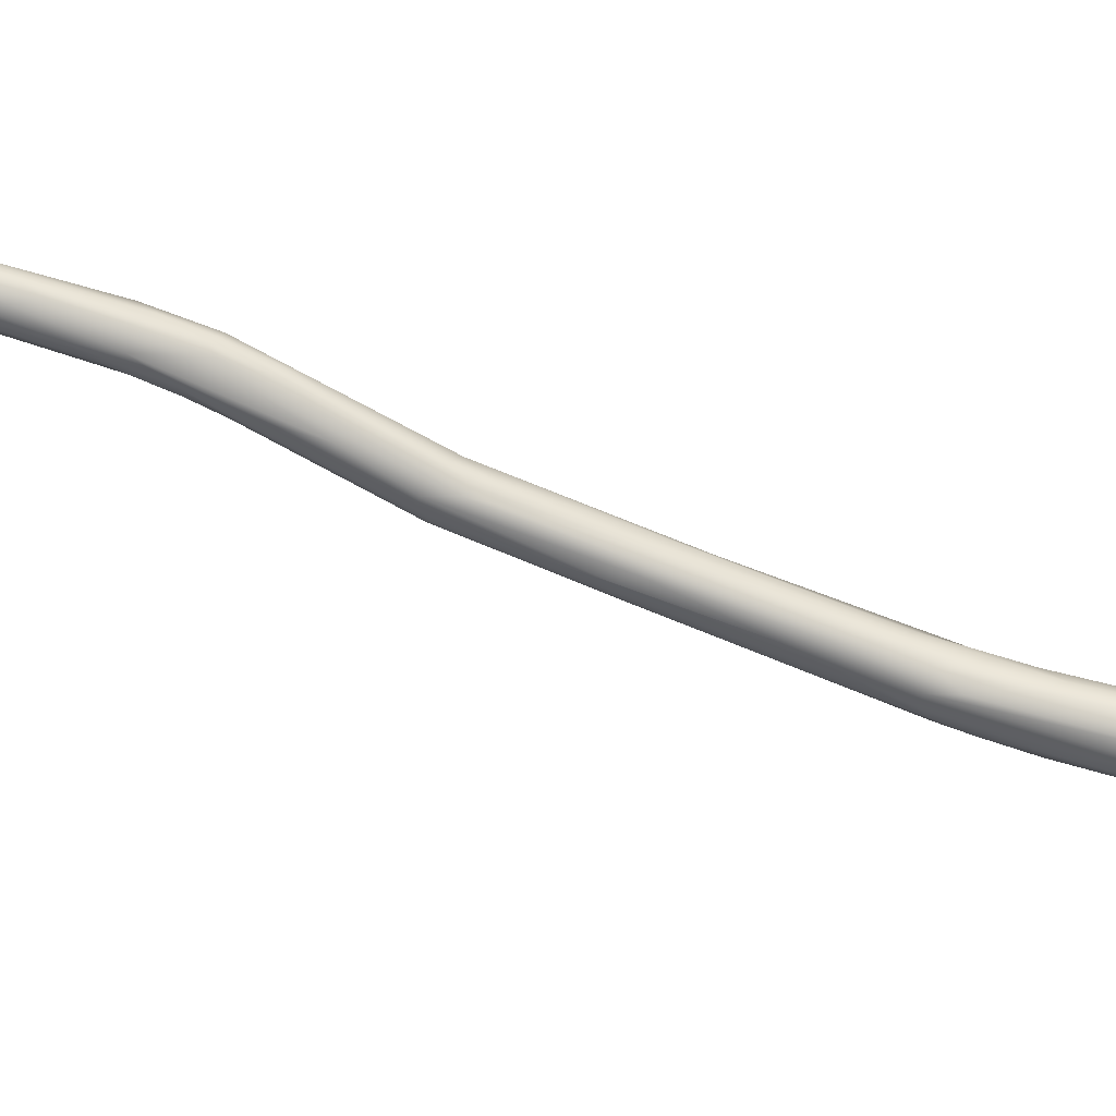
<metadata>
{"format":"obj","ext":"obj","renderer":"f3d","projection":"perspective","resolution":1024,"background":"white","views":[{"elev":64.7,"azim":106.2,"up":"+Z"}]}
</metadata>
<code>
o grp1
v 13.53 -111.4 1530
v 13.46 -111.4 1530
v 13.27 -111.3 1529
v 13.48 -111.7 1529
v 13.62 -112 1530
v 13.66 -111.7 1530
v 13.68 -112 1530
v 13.49 -112 1529
v 13.19 -112.7 1529
v 13.44 -113.3 1530
v 13.23 -111.1 1530
v 13.39 -111.3 1530
v 13.58 -111.7 1530
v 13.51 -112.8 1531
v 13.31 -111.7 1531
v 13.54 -113.1 1530
v 13.39 -114.2 1531
v 13.18 -112.2 1531
v 13.31 -113.2 1531
v 13.41 -115.2 1532
v 13.32 -115.2 1532
v 13.36 -115.5 1533
v 13.27 -115.3 1533
v 13.2 -111.9 1529
v 13.07 -112 1529
v 12.71 -111.9 1529
v 12.46 -111.5 1529
v 12.68 -111.3 1529
v 12.7 -113 1529
v 13.16 -111.4 1529
v 12.95 -111.5 1529
v 13.04 -111 1530
v 13 -111 1530
v 12.81 -111.1 1529
v 12.47 -111 1530
v 12.67 -111 1530
v 13.24 -113.2 1530
v 13.07 -113.1 1529
v 12.88 -113.3 1530
v 12.55 -112.6 1529
v 12.69 -114.1 1530
v 12.39 -113.5 1530
v 13.22 -111.4 1531
v 12.95 -111.1 1530
v 12.62 -111 1530
v 13.25 -113.7 1530
v 13.01 -114.2 1530
v 13.19 -114.6 1531
v 12.89 -114.3 1530
v 12.53 -116 1532
v 12.5 -115.4 1531
v 13.13 -111.6 1531
v 12.81 -111.3 1531
v 12.88 -111.6 1531
v 12.72 -112.4 1531
v 12.52 -111.4 1531
v 12.41 -112.3 1531
v 12.97 -112.9 1532
v 13.11 -115.9 1532
v 12.88 -115.9 1532
v 12.55 -113 1532
v 13.1 -114.2 1532
v 12.51 -114.3 1533
v 12.91 -116.8 1532
v 12.61 -116.8 1532
v 12.71 -117.6 1533
v 12.91 -114.8 1533
v 13.14 -115.5 1533
v 13.11 -117 1533
v 12.9 -117.9 1533
v 12.37 -119 1533
v 12.81 -115.6 1534
v 12.79 -114.7 1533
v 12.8 -115.1 1533
v 12.7 -115.5 1534
v 12.59 -115 1533
v 12.62 -115.7 1534
v 12.93 -116.4 1534
v 12.89 -118.9 1535
v 13.05 -117.8 1534
v 12.94 -118.3 1534
v 12.92 -119.6 1534
v 12.77 -120.4 1534
v 12.53 -119.8 1534
v 12.69 -116.7 1534
v 12.85 -117.7 1534
v 12.59 -118.7 1535
v 12.49 -117.2 1535
v 12.82 -122.5 1535
v 12.61 -121.3 1534
v 12.78 -123 1535
v 12.71 -123.6 1535
v 12.4 -123 1534
v 12.46 -124.4 1534
v 12.47 -128.3 1534
v 12.72 -125.4 1536
v 12.65 -120.3 1535
v 12.6 -123.7 1536
v 12.8 -125.6 1535
v 12.85 -127.6 1535
v 12.74 -127.8 1535
v 12.72 -129.2 1535
v 12.7 -130.5 1536
v 12.73 -130.2 1535
v 12.58 -130.2 1535
v 12.52 -133.7 1536
v 12.44 -125 1536
v 12.54 -130.4 1536
v 12.39 -111.9 1529
v 12.47 -111.2 1529
v 12.37 -111 1530
v 12.05 -111.4 1529
v 12.22 -111.1 1530
v 11.93 -111.3 1530
v 11.85 -111.6 1530
v 11.82 -111.5 1530
v 12.03 -111.8 1529
v 12.07 -112.6 1529
v 12.19 -111.6 1529
v 11.84 -112.3 1530
v 11.76 -111.7 1530
v 12.24 -112.9 1529
v 12.1 -113.2 1530
v 11.82 -113.4 1530
v 12.36 -111.2 1531
v 12.27 -111.4 1531
v 12.11 -111.1 1530
v 12.09 -111.4 1531
v 11.89 -111.4 1530
v 11.93 -112.3 1531
v 11.74 -112.9 1531
v 11.67 -113 1530
v 12.1 -113.8 1530
v 12.49 -114.2 1530
v 12.3 -114 1530
v 12.26 -115.8 1532
v 11.94 -115.5 1532
v 12.2 -112.9 1532
v 11.99 -113.4 1532
v 11.61 -115.4 1532
v 12.31 -113.2 1532
v 11.68 -114.8 1533
v 11.48 -116.8 1533
v 12.3 -117.1 1532
v 11.87 -116.7 1532
v 12.21 -114.7 1533
v 12.35 -117.6 1533
v 11.69 -118.7 1533
v 11.7 -117.3 1533
v 12.29 -118.8 1533
v 11.92 -118.9 1533
v 12.21 -115.5 1534
v 11.92 -115 1533
v 11.8 -115.5 1534
v 12.08 -120.4 1534
v 11.73 -120.4 1534
v 12.12 -116.4 1534
v 12.24 -116.8 1535
v 11.99 -116 1534
v 11.81 -116 1534
v 11.79 -116.3 1534
v 11.8 -116.7 1534
v 12.3 -121.4 1534
v 12.1 -123.4 1534
v 12.13 -125 1534
v 11.79 -123.4 1534
v 12.13 -128.5 1534
v 11.71 -125.1 1534
v 12.19 -130.3 1534
v 11.97 -130.4 1534
v 11.66 -129.9 1534
v 12.34 -130.7 1535
v 11.7 -132.4 1535
v 12.34 -131.9 1535
v 12.14 -118.2 1535
v 12.49 -118 1535
v 11.78 -117.7 1535
v 12.28 -118.2 1535
v 12.2 -119.6 1535
v 11.67 -119.3 1535
v 12.39 -120.6 1536
v 12.21 -119.9 1535
v 12.34 -136.6 1536
v 12.13 -133.3 1535
v 11.99 -132.6 1535
v 11.77 -133.9 1535
v 11.9 -136.1 1536
v 12 -137.2 1536
v 11.71 -136 1535
v 11.64 -120.6 1536
v 12.38 -123.4 1536
v 12.1 -120.8 1536
v 12.11 -123.1 1536
v 11.67 -121.8 1536
v 12.19 -125.1 1536
v 11.66 -123.2 1536
v 11.73 -124.2 1536
v 12 -128.6 1536
v 12.39 -129.6 1536
v 12.1 -130.3 1536
v 11.79 -129.6 1536
v 11.96 -131.9 1536
v 12.19 -132.5 1536
v 12.45 -133.4 1536
v 12.52 -134.2 1536
v 12.39 -140.7 1538
v 12.16 -140.2 1537
v 11.7 -137.1 1536
v 12 -140.2 1537
v 12.21 -136.4 1537
v 12.4 -136.9 1537
v 12 -136.3 1537
v 12.34 -140.8 1537
v 12.27 -141 1537
v 11.93 -140.7 1537
v 11.49 -144.4 1538
v 12.2 -141 1538
v 11.98 -140.2 1538
v 12.34 -141 1538
v 11.89 -139.7 1538
v 12.06 -141.7 1537
v 11.72 -140.1 1538
v 11.93 -144.3 1539
v 11.91 -142.8 1539
v 11.79 -146.2 1539
v 11.87 -145 1539
v 11.62 -145.1 1538
v 11.78 -146.1 1539
v 11.46 -146.9 1539
v 11.84 -151.2 1540
v 11.74 -148.5 1540
v 11.92 -151.2 1540
v 11.77 -147.8 1540
v 11.62 -152.1 1540
v 11.88 -152.2 1540
v 11.7 -152.6 1540
v 12.01 -154 1541
v 11.93 -154.1 1541
v 11.97 -154.5 1541
v 12.23 -158 1542
v 11.71 -154.3 1541
v 11.7 -150.5 1541
v 11.66 -153.2 1541
v 12.25 -158.2 1542
v 11.7 -155.3 1542
v 12.08 -156.5 1542
v 11.89 -155.9 1542
v 11.94 -158.9 1541
v 11.7 -159.5 1542
v 12.12 -159.3 1542
v 12.24 -160.5 1542
v 11.87 -159.9 1542
v 11.73 -161.5 1542
v 11.99 -159.3 1543
v 11.87 -158.9 1542
v 12.24 -162.8 1543
v 11.99 -160.9 1543
v 12.16 -162.3 1543
v 12 -161.5 1542
v 11.85 -161.9 1542
v 12 -163 1543
v 11.85 -163.1 1543
v 11.76 -159.9 1543
v 12.11 -162.8 1543
v 12.22 -165 1544
v 11.85 -162.3 1543
v 12.14 -165.1 1544
v 11.91 -164.9 1543
v 12.15 -164.9 1544
v 11.94 -164.9 1544
v 12.07 -165.3 1544
v 12.06 -165.2 1544
v 11.95 -165.3 1544
v 11.94 -165.3 1544
v 11.8 -165.3 1544
v 11.79 -165.4 1544
v 11.63 -165.4 1544
v 11.75 -165.3 1544
v 11.8 -165.1 1544
v 11.56 -114.7 1532
v 11.5 -115.2 1532
v 11.29 -116.7 1534
v 11.13 -118 1534
v 11.2 -117.3 1534
v 11.16 -117.3 1534
v 11.6 -116.1 1534
v 11.5 -118.7 1533
v 11.28 -118.2 1533
v 11.02 -118.9 1535
v 11.42 -119.8 1534
v 11.27 -119.8 1534
v 10.99 -121.6 1535
v 11.6 -116.7 1534
v 11.6 -117.3 1535
v 11.43 -117.4 1535
v 11.31 -117.7 1535
v 11.17 -118.9 1535
v 11.39 -123.3 1534
v 11.15 -123.8 1535
v 11.49 -125.5 1534
v 11.3 -125.5 1535
v 11.2 -126.5 1535
v 11.42 -130.6 1535
v 11.38 -132.4 1535
v 11.21 -131 1535
v 11.46 -118.4 1535
v 11.3 -120.6 1535
v 10.97 -121 1535
v 10.97 -122.5 1535
v 11.1 -123.2 1536
v 10.92 -121.8 1535
v 11.13 -127 1535
v 11.14 -127.5 1535
v 11.11 -129.4 1535
v 11.08 -131.7 1535
v 11.16 -133.2 1535
v 11.3 -133.6 1535
v 11.45 -134.2 1535
v 11.51 -136.8 1536
v 11.3 -136.5 1536
v 11.15 -134.8 1535
v 11.06 -135.5 1536
v 11.35 -122.7 1536
v 11.39 -125.1 1536
v 11.53 -127.7 1536
v 11.22 -128.3 1536
v 11.41 -129.3 1536
v 11.62 -131 1536
v 11.33 -130.9 1536
v 11.08 -135.2 1537
v 10.97 -134.1 1536
v 10.93 -140.2 1537
v 11.25 -139.2 1536
v 11.04 -140.4 1537
v 11.5 -140.3 1537
v 11.69 -139.5 1536
v 11.6 -132.9 1537
v 11.4 -136.7 1537
v 11.16 -136.2 1537
v 11.28 -140.8 1537
v 11.58 -140.8 1537
v 11.21 -142.8 1538
v 11.7 -136.1 1537
v 11.39 -139.6 1538
v 11.02 -140.4 1538
v 10.86 -144.3 1538
v 10.8 -142.5 1538
v 11.38 -140.7 1538
v 11.06 -143.1 1539
v 11.02 -145.4 1538
v 11.41 -145.7 1539
v 11.21 -145.3 1538
v 11.5 -143.1 1539
v 11.14 -144.1 1540
v 11.55 -144.6 1540
v 11.24 -150.5 1539
v 11.68 -147.2 1539
v 11.49 -150.9 1540
v 10.91 -149.9 1539
v 11.21 -145.4 1540
v 11.02 -145.7 1540
v 11.62 -147.2 1540
v 11.2 -149 1540
v 11.51 -149.6 1540
v 11.6 -150.6 1540
v 11.27 -151.8 1540
v 11.11 -153.6 1540
v 11.38 -154.1 1540
v 10.96 -149.7 1541
v 11.29 -150.8 1541
v 10.77 -151.2 1540
v 11.03 -155.5 1541
v 11.22 -156.1 1541
v 11.36 -152.9 1541
v 11 -151.5 1541
v 11 -153.1 1541
v 11.49 -155.3 1542
v 11.24 -155.2 1542
v 10.86 -153.6 1541
v 11.23 -159.5 1542
v 11.43 -158.4 1542
v 11.18 -158.1 1542
v 11.39 -159.9 1542
v 11.5 -160.3 1542
v 11.17 -158.7 1542
v 11.49 -159.6 1543
v 11.24 -159.7 1542
v 11.53 -162.4 1542
v 11.39 -161.4 1542
v 11.23 -164.6 1544
v 11.6 -161.5 1543
v 11.6 -163.1 1544
v 11.23 -162.3 1543
v 11.43 -162.3 1543
v 11.59 -164.9 1543
v 11.4 -163.1 1543
v 11.33 -165.1 1544
v 11.59 -164.9 1544
v 11.25 -164.9 1544
v 11.38 -165 1544
v 11.56 -165.3 1544
v 11.54 -165.4 1544
v 11.59 -165.2 1544
v 11.29 -165.2 1544
v 11.33 -165.2 1544
v 11.58 -165 1544
v 10.41 -145.9 1539
v 10.59 -145.8 1539
v 10.43 -146 1539
v 10.73 -143.9 1539
v 10.5 -145.5 1540
v 10.46 -147.7 1539
v 10.68 -148.5 1539
v 10.43 -148.1 1540
v 10.8 -149.5 1539
v 10.81 -144.3 1539
v 10.76 -145.6 1540
v 10.71 -146.8 1540
v 10.44 -147.4 1540
v 10.74 -150.8 1541
v 10.64 -151 1540
v 10.66 -151 1540
v 10.83 -154.4 1541
f 6 5 4
f 5 6 7
f 4 5 8
f 4 2 6
f 2 1 6
f 4 8 24
f 3 2 4
f 5 7 10
f 8 5 10
f 1 2 11
f 12 1 11
f 7 6 13
f 1 13 6
f 13 1 12
f 7 13 14
f 16 7 14
f 7 16 10
f 14 13 15
f 15 18 14
f 10 20 17
f 10 16 20
f 17 20 21
f 16 14 22
f 19 23 14
f 16 22 20
f 22 14 23
f 26 24 25
f 24 26 31
f 31 26 27
f 25 29 26
f 29 40 26
f 3 32 2
f 32 11 2
f 32 33 11
f 30 31 34
f 34 3 30
f 34 32 3
f 28 34 31
f 35 36 32
f 36 33 32
f 35 32 34
f 30 4 24
f 3 4 30
f 24 8 25
f 9 25 8
f 31 30 24
f 28 31 27
f 9 8 37
f 38 9 37
f 25 9 38
f 29 25 38
f 29 38 39
f 10 37 8
f 39 41 29
f 29 42 40
f 33 12 11
f 12 33 44
f 12 44 43
f 36 45 33
f 33 45 44
f 45 53 44
f 13 12 43
f 37 10 46
f 37 46 38
f 38 46 47
f 39 38 47
f 46 10 17
f 46 48 47
f 39 47 49
f 49 41 39
f 50 41 49
f 50 51 41
f 43 44 53
f 43 53 52
f 43 15 13
f 43 52 15
f 52 18 15
f 53 54 52
f 54 55 52
f 53 56 54
f 56 57 54
f 54 57 55
f 18 19 14
f 58 19 18
f 58 18 55
f 18 52 55
f 46 17 48
f 48 17 21
f 48 21 59
f 60 47 48
f 60 48 59
f 49 47 60
f 50 49 60
f 61 58 55
f 58 62 19
f 63 58 61
f 59 21 20
f 59 20 64
f 60 59 64
f 65 60 64
f 64 66 65
f 62 23 19
f 58 67 62
f 23 62 68
f 20 22 69
f 64 20 69
f 69 70 64
f 70 66 64
f 71 66 70
f 62 67 68
f 67 72 68
f 58 63 73
f 73 67 58
f 73 74 67
f 74 75 72
f 74 72 67
f 73 63 76
f 75 74 76
f 76 74 73
f 76 77 75
f 68 72 78
f 75 77 72
f 23 79 22
f 69 22 80
f 23 68 79
f 69 81 70
f 69 80 81
f 81 80 82
f 81 83 84
f 81 82 83
f 70 81 84
f 77 85 72
f 79 68 86
f 72 85 78
f 68 78 86
f 85 87 78
f 88 87 85
f 22 79 80
f 87 86 78
f 80 79 82
f 83 82 89
f 83 90 84
f 83 89 91
f 83 91 90
f 90 91 92
f 90 92 93
f 93 92 94
f 92 101 95
f 87 79 86
f 82 79 89
f 79 96 89
f 79 87 97
f 96 79 98
f 79 97 98
f 89 96 99
f 91 89 100
f 91 100 101
f 89 99 100
f 101 92 91
f 101 100 102
f 102 100 104
f 104 100 103
f 101 102 105
f 102 104 105
f 98 107 96
f 191 107 98
f 99 96 100
f 96 103 100
f 103 96 108
f 27 26 109
f 109 26 40
f 28 27 110
f 34 110 35
f 110 34 28
f 111 36 35
f 35 113 111
f 110 27 112
f 112 113 110
f 113 35 110
f 112 114 113
f 112 115 114
f 119 27 109
f 118 117 109
f 109 117 119
f 27 119 112
f 112 119 117
f 117 115 112
f 117 120 115
f 115 121 114
f 121 116 114
f 40 42 122
f 109 40 118
f 118 40 122
f 117 118 120
f 123 122 42
f 118 122 123
f 124 118 123
f 111 45 36
f 53 45 125
f 125 56 53
f 56 125 126
f 125 45 111
f 127 125 111
f 111 113 127
f 127 128 125
f 113 114 127
f 127 129 128
f 129 127 114
f 129 114 116
f 128 129 130
f 129 131 130
f 116 131 129
f 120 118 124
f 123 42 133
f 133 124 123
f 41 42 29
f 134 42 41
f 51 134 41
f 135 42 134
f 135 134 136
f 135 133 42
f 133 135 137
f 137 135 136
f 124 133 137
f 128 126 125
f 57 56 126
f 128 57 126
f 57 128 138
f 130 138 128
f 139 138 130
f 139 130 131
f 124 137 140
f 134 51 136
f 61 55 57
f 61 57 138
f 61 138 141
f 141 138 139
f 131 142 139
f 50 136 51
f 60 144 50
f 144 60 65
f 144 136 50
f 145 137 136
f 143 137 145
f 141 63 61
f 141 139 146
f 147 65 66
f 136 144 145
f 147 66 71
f 144 65 147
f 147 148 144
f 145 144 148
f 145 148 149
f 151 147 150
f 147 151 148
f 146 76 63
f 146 63 141
f 152 76 146
f 152 77 76
f 146 139 153
f 153 152 146
f 152 153 154
f 150 147 71
f 84 71 70
f 155 150 71
f 155 151 150
f 151 155 148
f 84 155 71
f 77 152 157
f 157 152 159
f 159 152 160
f 160 152 154
f 159 160 161
f 161 157 159
f 77 158 85
f 77 157 158
f 158 88 85
f 162 157 161
f 84 90 163
f 84 163 155
f 156 155 164
f 163 90 93
f 155 163 164
f 163 93 164
f 93 94 165
f 164 93 165
f 166 164 165
f 167 168 165
f 94 92 95
f 165 94 95
f 167 165 95
f 101 105 95
f 169 95 105
f 169 167 95
f 167 169 170
f 167 170 171
f 172 169 105
f 172 174 169
f 175 176 88
f 158 175 88
f 177 175 158
f 158 157 177
f 162 177 157
f 88 176 87
f 175 178 176
f 87 176 179
f 176 178 179
f 178 175 179
f 175 180 179
f 181 97 87
f 179 182 87
f 182 181 87
f 172 105 174
f 105 104 106
f 105 106 183
f 105 183 174
f 184 169 174
f 185 169 184
f 170 169 185
f 170 185 173
f 173 185 186
f 185 184 186
f 187 186 184
f 174 183 184
f 184 183 188
f 187 184 188
f 189 186 187
f 180 190 179
f 191 97 181
f 182 192 181
f 192 193 181
f 179 192 182
f 190 192 179
f 191 98 97
f 191 181 193
f 190 194 192
f 192 194 193
f 193 195 191
f 194 196 193
f 193 196 197
f 193 197 195
f 191 195 107
f 195 197 198
f 96 107 108
f 108 107 199
f 107 195 199
f 195 198 199
f 198 200 199
f 198 201 200
f 202 200 201
f 199 203 108
f 203 199 200
f 104 103 204
f 103 108 204
f 106 104 205
f 104 204 205
f 106 205 206
f 189 187 208
f 183 207 188
f 187 188 208
f 215 208 188
f 202 203 200
f 203 204 108
f 205 204 206
f 203 210 204
f 204 211 206
f 203 212 210
f 202 212 203
f 210 211 204
f 106 213 183
f 213 106 206
f 215 188 209
f 183 213 207
f 209 188 207
f 213 214 207
f 215 209 207
f 210 217 211
f 217 210 218
f 212 218 210
f 211 219 206
f 220 218 212
f 211 217 219
f 214 221 207
f 221 215 207
f 216 215 221
f 214 213 221
f 220 222 218
f 219 224 223
f 219 217 224
f 218 224 217
f 206 219 225
f 219 223 225
f 213 206 226
f 221 213 227
f 226 227 213
f 206 225 226
f 226 225 228
f 231 232 233
f 233 232 230
f 232 235 230
f 234 230 236
f 230 235 236
f 232 237 235
f 232 238 237
f 237 239 235
f 237 240 239
f 235 239 241
f 238 232 242
f 242 243 238
f 244 237 238
f 243 245 238
f 238 247 246
f 247 238 245
f 244 240 237
f 238 246 244
f 239 250 241
f 239 240 250
f 241 248 249
f 241 250 248
f 240 251 250
f 252 248 250
f 248 252 249
f 249 252 253
f 254 246 247
f 240 244 251
f 251 244 256
f 255 257 254
f 254 244 246
f 250 251 258
f 259 252 250
f 259 250 258
f 260 252 259
f 252 260 253
f 259 258 261
f 260 259 261
f 262 260 261
f 255 263 257
f 254 264 244
f 257 264 254
f 266 257 263
f 251 256 265
f 256 244 264
f 257 266 264
f 258 251 267
f 251 265 267
f 268 262 261
f 264 269 256
f 256 269 265
f 269 264 270
f 266 270 264
f 258 267 268
f 258 268 261
f 267 265 271
f 271 265 272
f 265 269 272
f 267 273 268
f 267 271 273
f 272 274 271
f 271 276 273
f 276 271 274
f 275 268 273
f 273 276 275
f 277 276 274
f 277 274 278
f 278 274 272
f 270 272 269
f 270 279 272
f 278 272 279
f 120 121 115
f 116 121 131
f 121 120 132
f 124 132 120
f 132 124 280
f 132 280 121
f 121 280 131
f 124 140 280
f 280 281 131
f 140 137 143
f 142 281 282
f 142 131 281
f 280 140 281
f 283 281 140
f 281 284 282
f 285 281 283
f 143 283 140
f 149 143 145
f 139 154 153
f 142 154 139
f 142 286 154
f 142 282 286
f 281 285 284
f 287 149 148
f 143 149 287
f 143 287 288
f 143 288 283
f 285 283 289
f 287 148 290
f 288 287 291
f 291 287 290
f 288 291 292
f 148 155 156
f 290 148 156
f 286 160 154
f 286 161 160
f 293 162 161
f 162 293 294
f 161 286 293
f 293 295 294
f 286 282 293
f 293 282 295
f 177 162 294
f 282 296 295
f 282 284 296
f 284 297 296
f 284 289 297
f 285 289 284
f 283 311 289
f 288 292 283
f 156 164 166
f 156 166 290
f 298 291 290
f 292 291 299
f 290 166 298
f 291 298 299
f 298 166 168
f 299 298 300
f 301 299 300
f 165 168 166
f 300 298 168
f 168 167 171
f 168 171 300
f 303 301 300
f 303 300 171
f 173 171 170
f 171 304 303
f 304 171 173
f 306 177 294
f 306 294 295
f 295 296 306
f 177 180 175
f 306 180 177
f 296 297 306
f 307 180 306
f 307 306 297
f 289 308 297
f 308 307 297
f 299 301 302
f 311 299 302
f 311 292 299
f 311 302 312
f 312 313 311
f 311 313 309
f 301 305 302
f 312 314 313
f 301 303 305
f 312 315 314
f 302 315 312
f 302 305 315
f 304 316 303
f 303 316 305
f 316 304 317
f 315 305 316
f 318 173 186
f 304 173 318
f 318 317 304
f 318 186 319
f 317 318 320
f 316 317 321
f 321 320 322
f 321 317 320
f 319 186 189
f 319 320 318
f 180 307 190
f 307 194 190
f 307 323 194
f 307 308 310
f 308 309 310
f 310 323 307
f 196 194 323
f 196 323 197
f 197 323 324
f 324 323 310
f 325 197 324
f 309 313 310
f 313 326 310
f 326 324 310
f 197 325 198
f 325 324 326
f 313 314 326
f 198 325 201
f 327 325 326
f 325 327 201
f 201 327 328
f 327 326 329
f 328 327 329
f 329 326 314
f 329 314 330
f 314 331 330
f 315 331 314
f 331 332 330
f 315 316 322
f 315 322 331
f 316 321 322
f 189 208 319
f 333 322 320
f 333 334 322
f 333 320 319
f 335 333 319
f 208 215 336
f 208 336 319
f 201 328 202
f 328 337 202
f 337 328 329
f 338 337 329
f 329 330 339
f 335 319 336
f 335 336 215
f 333 335 340
f 340 334 333
f 341 335 215
f 335 341 342
f 216 341 215
f 342 341 216
f 337 343 202
f 337 338 343
f 339 338 329
f 338 344 343
f 339 344 338
f 202 343 212
f 212 343 220
f 343 222 220
f 343 344 222
f 339 330 345
f 344 339 345
f 335 342 340
f 334 340 346
f 340 342 346
f 345 348 344
f 348 222 344
f 349 348 345
f 216 221 227
f 350 346 342
f 351 216 227
f 216 352 342
f 342 352 350
f 351 227 229
f 216 351 352
f 353 218 222
f 354 353 222
f 222 348 354
f 218 355 224
f 218 353 355
f 348 349 354
f 226 228 227
f 351 229 352
f 352 356 350
f 227 228 357
f 357 228 233
f 352 229 356
f 357 233 230
f 227 357 229
f 357 230 229
f 229 358 356
f 354 360 353
f 353 360 355
f 354 361 360
f 223 224 362
f 224 355 362
f 223 362 225
f 360 361 363
f 228 225 233
f 360 362 355
f 233 225 231
f 225 362 231
f 362 364 231
f 230 365 229
f 365 358 229
f 365 230 234
f 359 356 366
f 365 234 358
f 358 366 356
f 359 366 367
f 358 234 366
f 234 241 366
f 366 368 367
f 361 369 363
f 360 364 362
f 360 363 364
f 364 242 231
f 231 242 232
f 363 370 364
f 369 370 363
f 241 236 235
f 234 236 241
f 366 241 368
f 371 367 372
f 367 368 373
f 373 372 367
f 368 241 249
f 374 370 375
f 374 375 376
f 243 242 364
f 364 370 243
f 370 374 243
f 243 374 245
f 374 377 245
f 376 378 374
f 374 378 377
f 380 372 373
f 379 381 378
f 379 423 382
f 249 373 368
f 383 373 249
f 373 383 380
f 384 383 249
f 247 245 254
f 245 255 254
f 377 255 245
f 382 381 379
f 377 381 255
f 377 378 381
f 423 385 382
f 263 255 381
f 386 263 381
f 382 386 381
f 382 387 386
f 385 387 382
f 388 249 253
f 384 249 388
f 383 384 389
f 383 389 380
f 389 384 388
f 380 390 385
f 260 388 253
f 262 388 260
f 391 266 263
f 392 266 391
f 386 391 263
f 390 393 385
f 385 393 387
f 392 391 394
f 386 394 391
f 386 387 394
f 387 393 394
f 388 262 395
f 389 388 396
f 395 396 388
f 396 395 397
f 390 380 389
f 396 390 389
f 397 390 396
f 262 268 395
f 395 401 397
f 392 398 266
f 398 392 394
f 393 390 399
f 393 399 394
f 395 268 275
f 275 276 401
f 275 401 395
f 401 276 402
f 402 276 277
f 278 403 277
f 397 401 404
f 402 404 401
f 405 404 402
f 402 277 405
f 400 399 405
f 397 404 390
f 390 404 399
f 404 405 399
f 398 270 266
f 398 406 270
f 394 400 398
f 406 398 400
f 399 400 394
f 403 278 279
f 406 279 270
f 406 403 279
f 405 403 400
f 403 406 400
f 405 277 403
f 292 311 283
f 289 311 308
f 308 311 309
f 331 322 332
f 345 330 332
f 322 334 332
f 347 332 334
f 407 345 332
f 347 407 332
f 346 347 334
f 347 346 408
f 347 409 407
f 347 408 409
f 345 410 349
f 407 411 345
f 411 410 345
f 409 408 412
f 407 409 412
f 350 356 359
f 359 346 350
f 413 408 346
f 408 413 412
f 412 414 407
f 413 346 359
f 413 359 415
f 416 354 349
f 410 416 349
f 417 354 416
f 411 416 410
f 417 416 411
f 354 417 361
f 418 417 411
f 419 418 411
f 411 407 419
f 420 418 419
f 407 414 419
f 414 421 419
f 371 413 415
f 412 413 371
f 412 371 422
f 412 422 414
f 415 359 371
f 414 422 421
f 359 367 371
f 417 418 361
f 418 369 361
f 369 418 420
f 421 420 419
f 375 369 420
f 375 370 369
f 420 376 375
f 421 379 420
f 421 423 379
f 422 423 421
f 422 371 372
f 422 372 385
f 422 385 423
f 420 379 376
f 378 376 379
f 380 385 372

</code>
